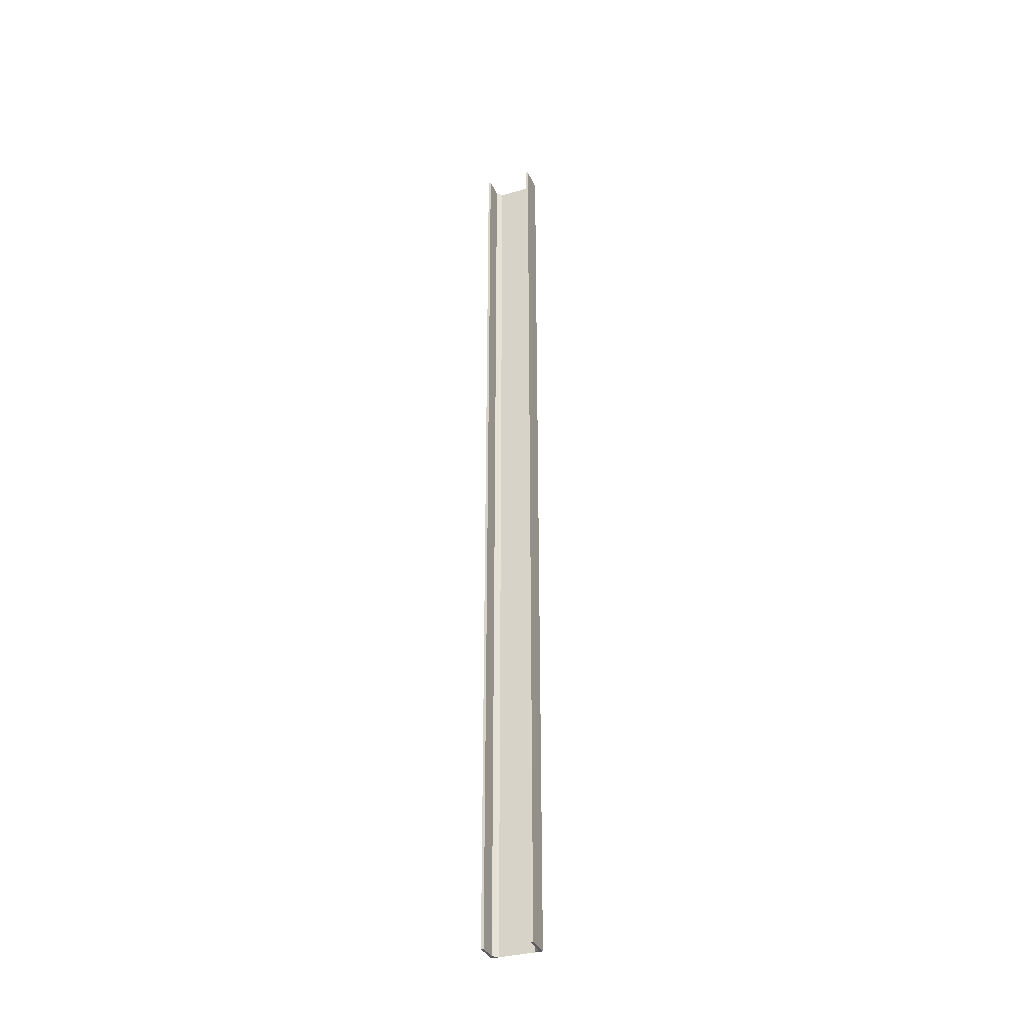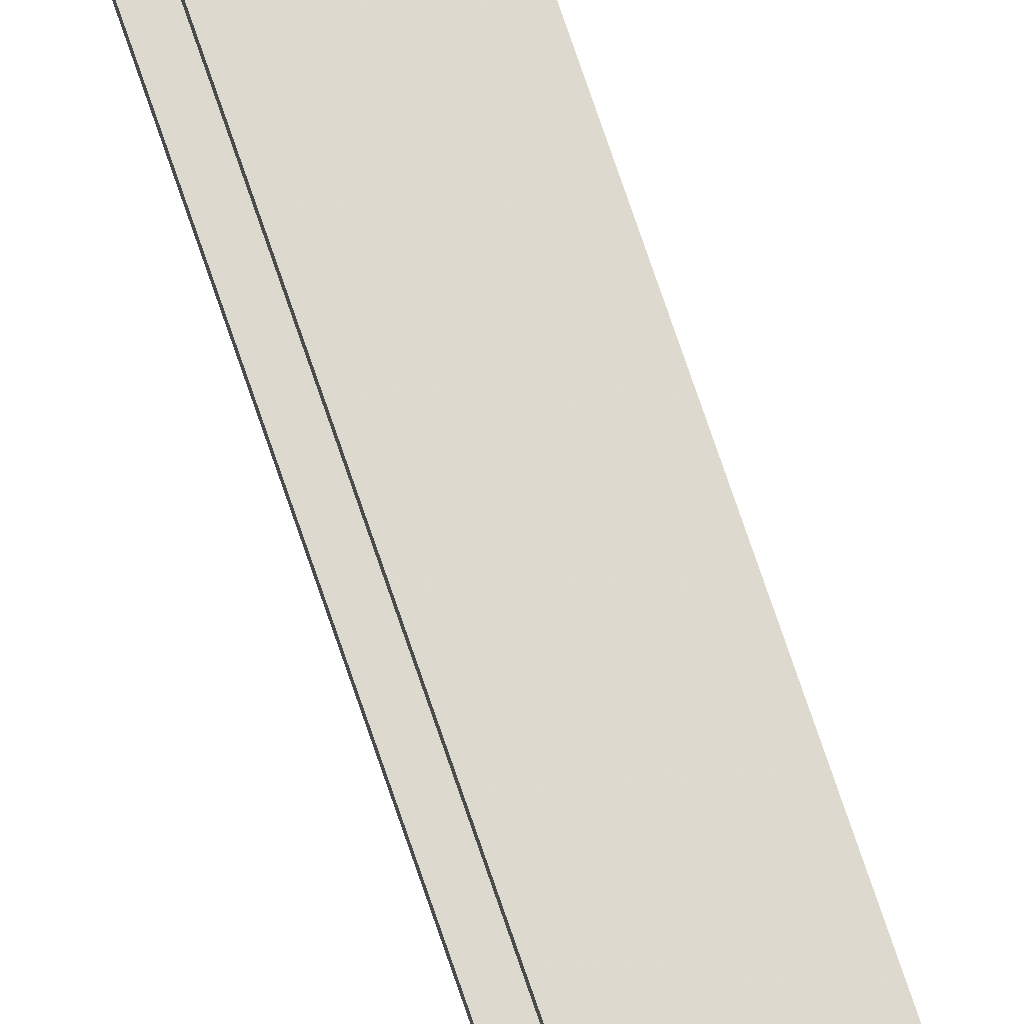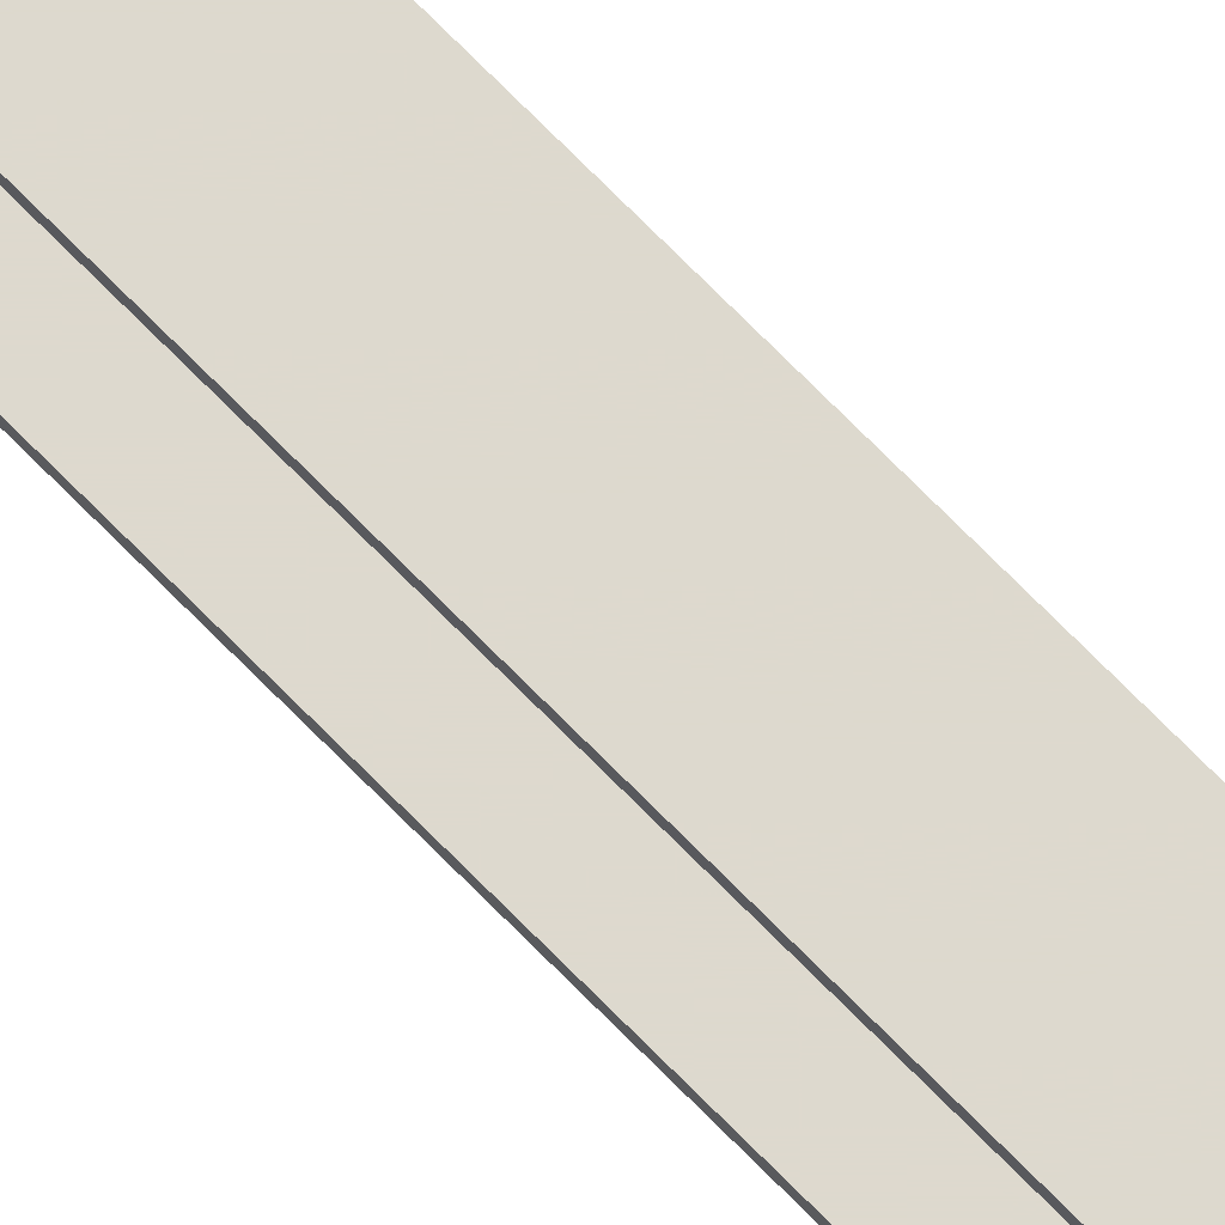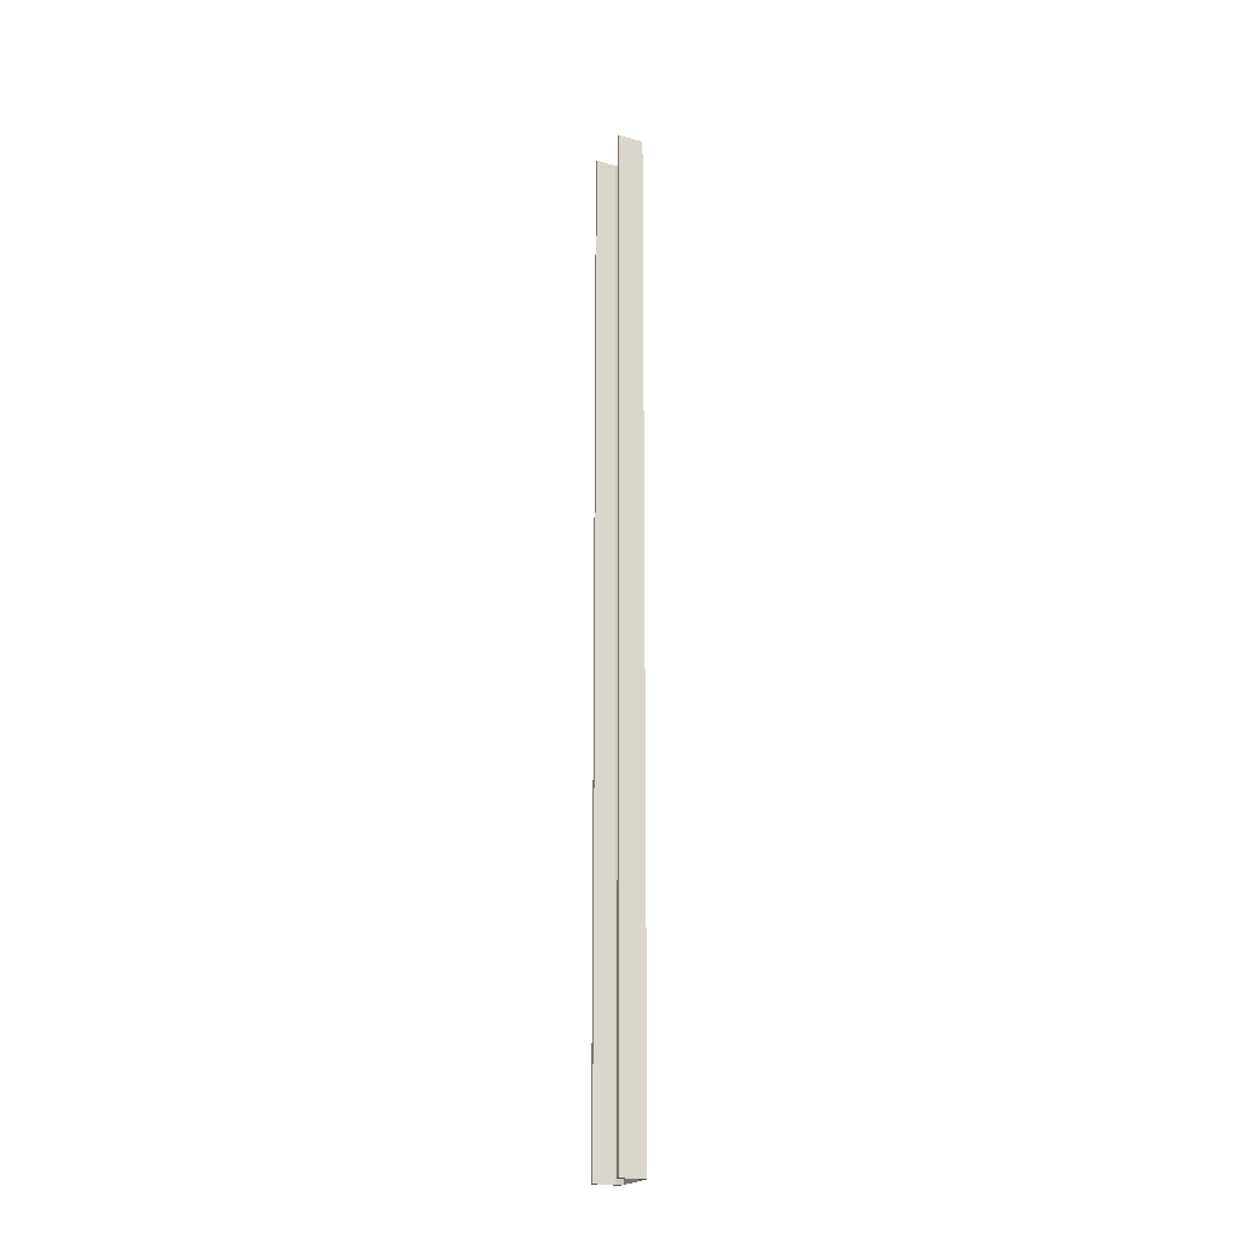
<metadata>
{"format":"obj","ext":"obj","renderer":"f3d","projection":"perspective","resolution":1024,"background":"white","views":[{"elev":-34.1,"azim":-69.0,"up":"+Z"},{"elev":71.5,"azim":-18.5,"up":"+Y"},{"elev":71.7,"azim":-44.4,"up":"+Y"},{"elev":-21.1,"azim":-25.8,"up":"+Z"}]}
</metadata>
<code>
o 113
v 2220 1876 14
v 2220 1876 14
v 2220 1876 14
v 2220 1876 17.8
v 2220 1876 17.8
v 2220 1876 14
v 2220 1876 17.8
v 2220 1876 17.8
v 2220 1876 17.8
v 2220 1876 17.8
v 2220 1876 14
v 2220 1876 17.8
v 2220 1876 17.8
v 2220 1876 14
v 2220 1876 17.8
v 2220 1876 14
v 2220 1876 17.8
v 2220 1876 17.8
v 2220 1876 14
v 2220 1876 14
v 2220 1876 14
v 2220 1876 14
v 2220 1876 17.8
v 2220 1876 14
v 2220 1876 14
v 2220 1876 17.8
v 2220 1876 14
v 2220 1876 14
v 2220 1876 17.8
v 2220 1876 17.8
v 2220 1876 14
v 2220 1876 17.8
v 2220 1876 14
v 2220 1876 17.8
v 2220 1876 14
v 2220 1876 14
v 2220 1876 14
v 2220 1876 17.8
v 2220 1876 14
v 2220 1876 17.8
v 2220 1876 17.8
v 2220 1876 17.8
v 2220 1876 17.8
v 2220 1876 14
v 2220 1876 14
v 2220 1876 14
v 2220 1876 14
v 2220 1876 17.8
v 2220 1876 17.8
v 2220 1876 17.8
v 2220 1876 17.8
v 2220 1876 14
v 2220 1876 17.8
v 2220 1876 14
v 2220 1876 17.8
v 2220 1876 17.8
v 2220 1876 14
v 2220 1876 14
f 1 2 3
f 1 4 5
f 6 4 3
f 7 4 8
f 6 9 8
f 10 2 8
f 10 11 3
f 10 12 13
f 12 2 14
f 15 14 16
f 17 11 18
f 19 15 20
f 20 21 19
f 22 21 20
f 6 21 22
f 21 23 24
f 25 23 26
f 25 27 28
f 27 29 30
f 25 29 31
f 32 29 26
f 33 30 34
f 32 35 36
f 37 35 31
f 38 35 26
f 38 39 31
f 40 33 41
f 41 17 40
f 38 17 42
f 42 17 41
f 43 44 39
f 45 39 44
f 45 44 46
f 47 48 9
f 49 9 48
f 49 48 50
f 51 52 53
f 54 55 52
f 55 54 56
f 57 56 58

</code>
